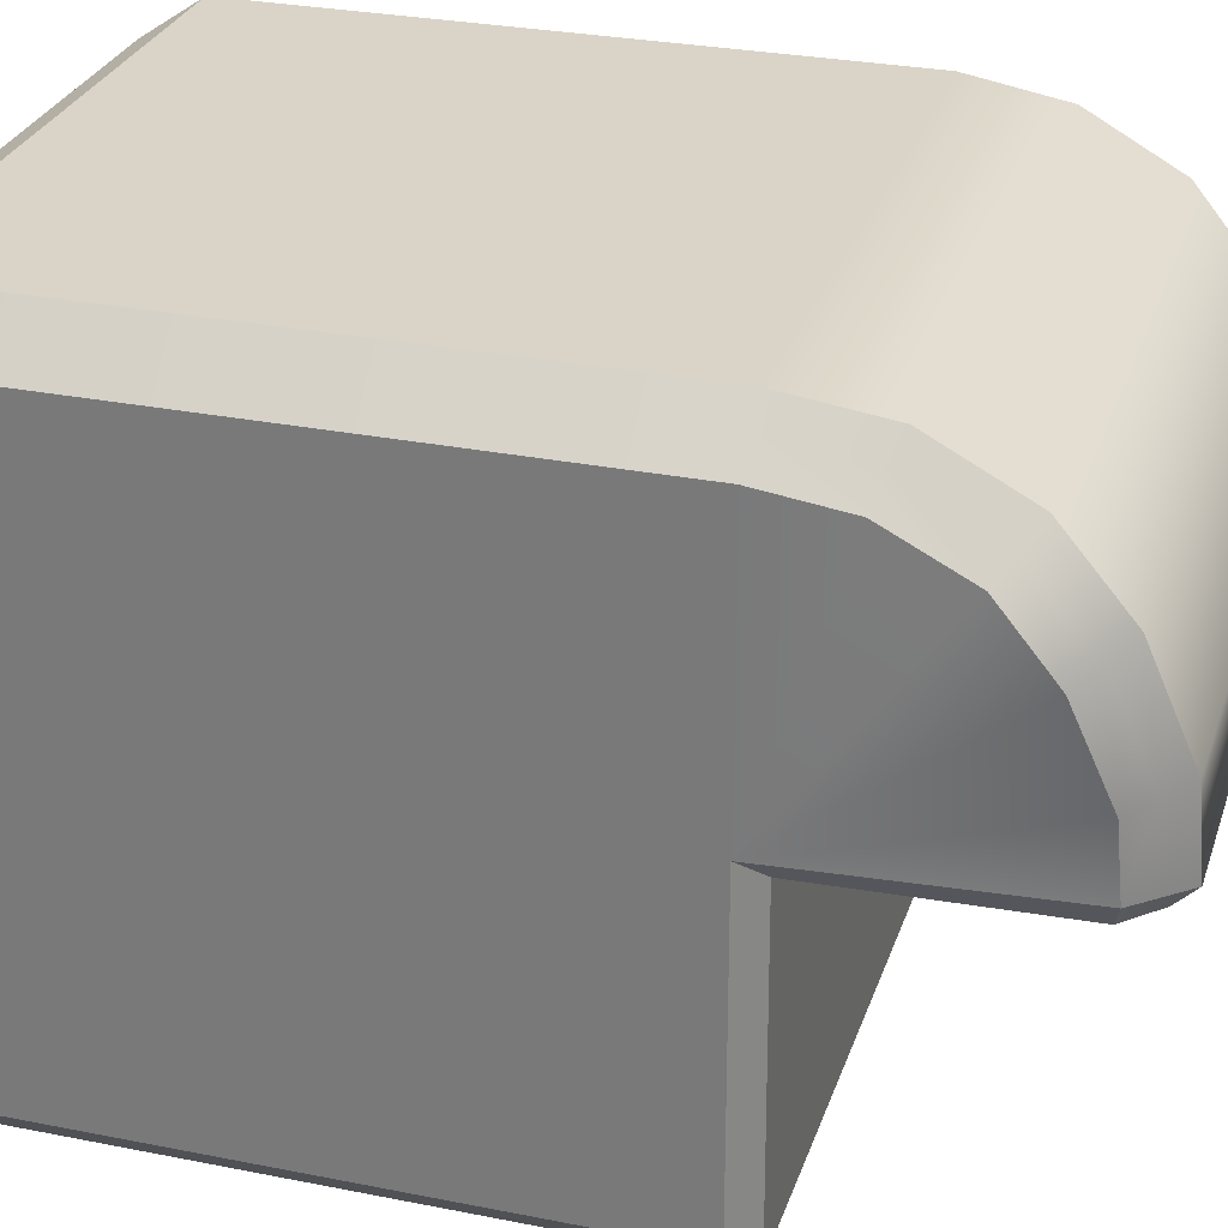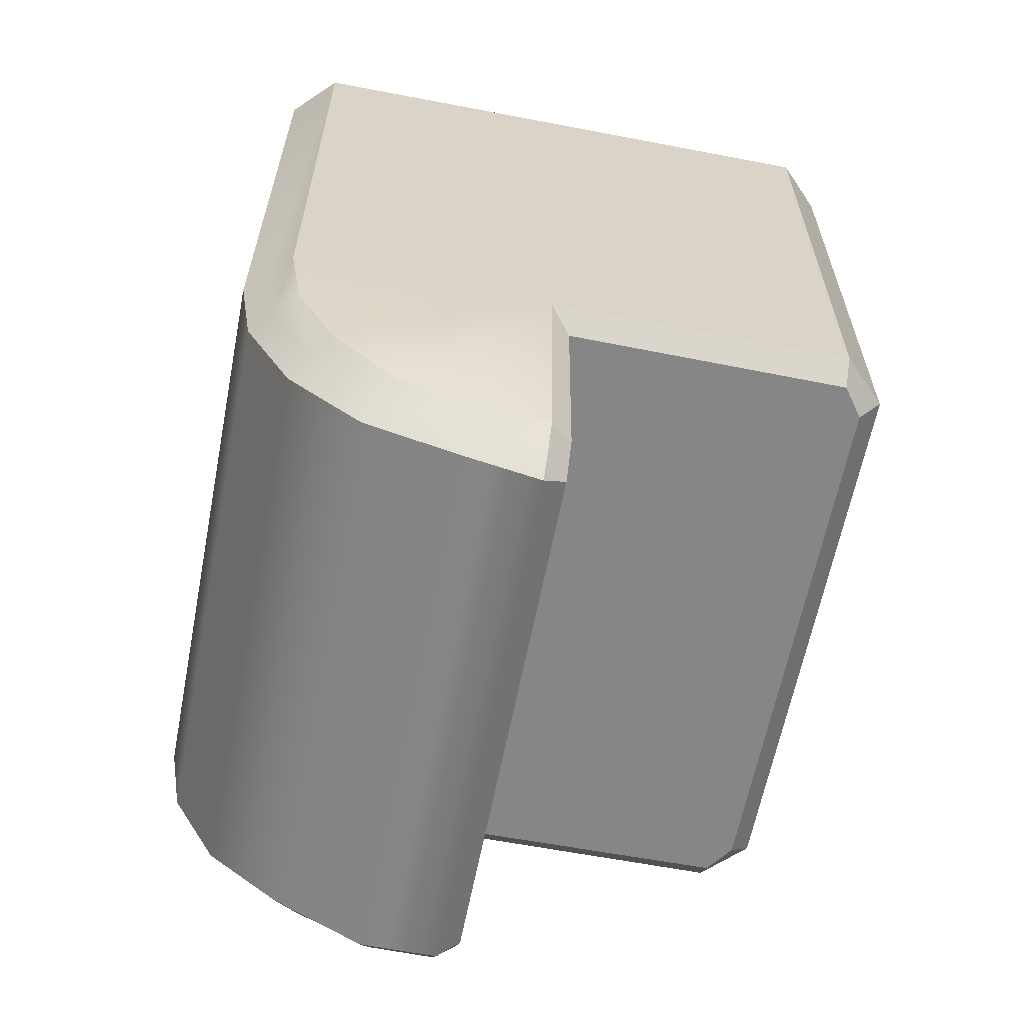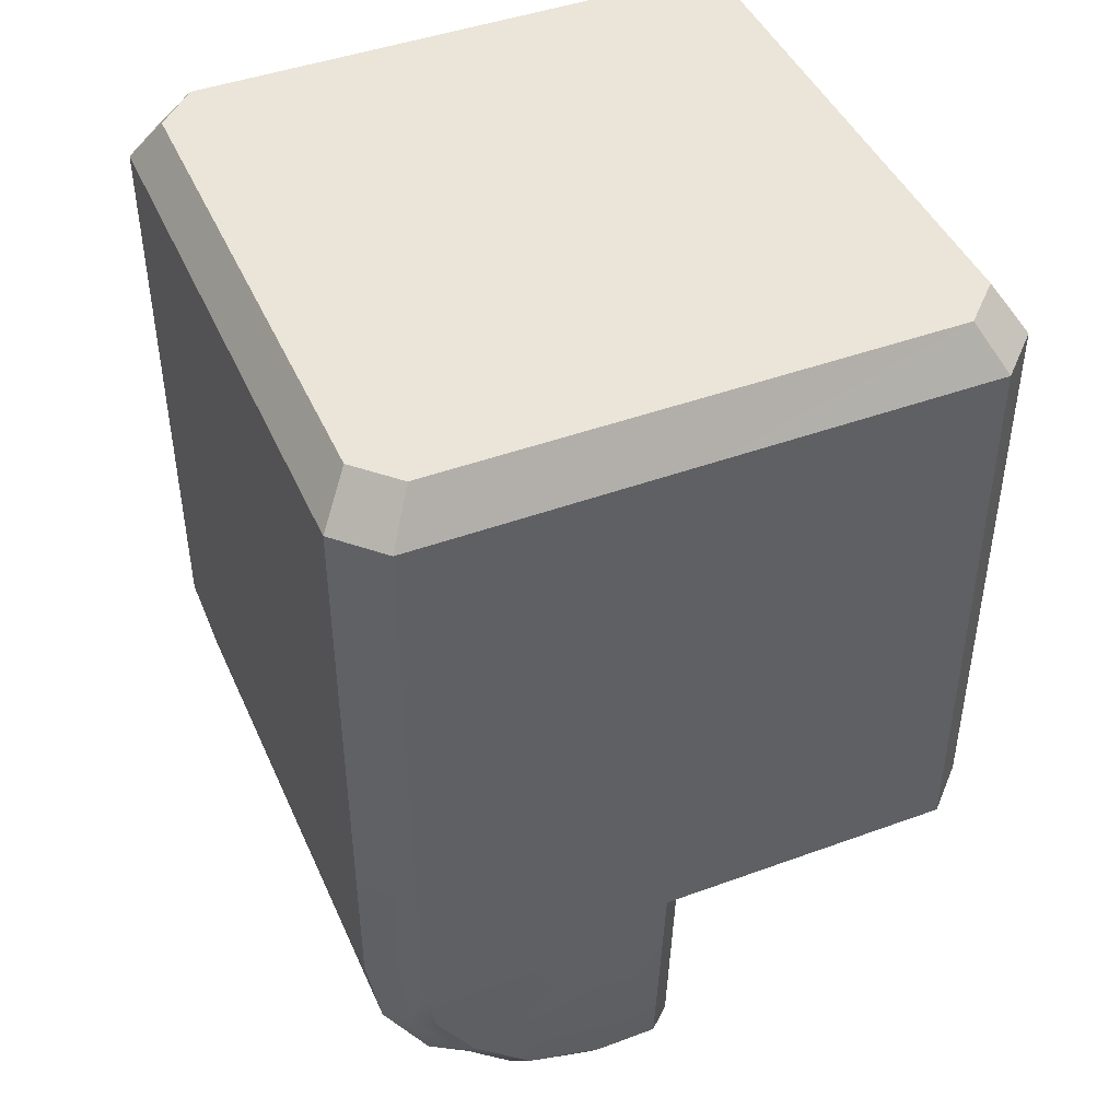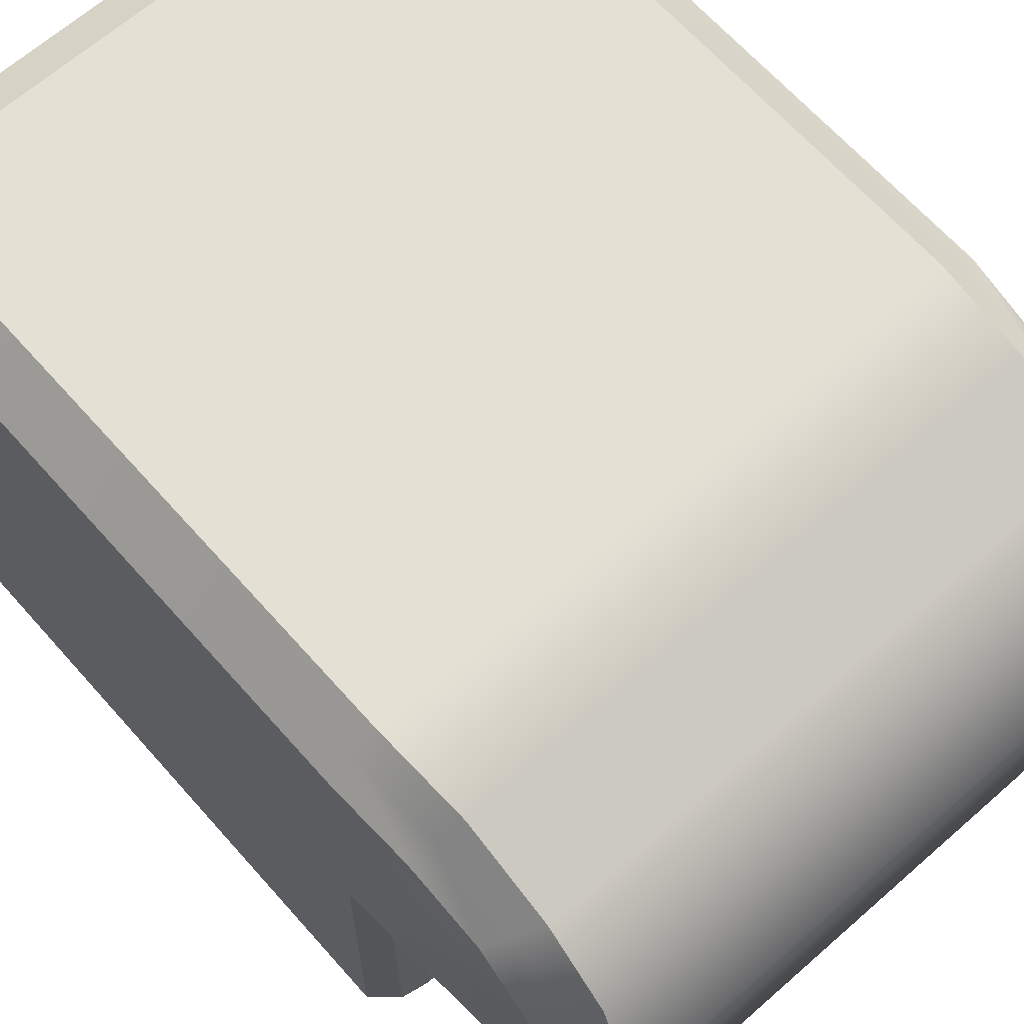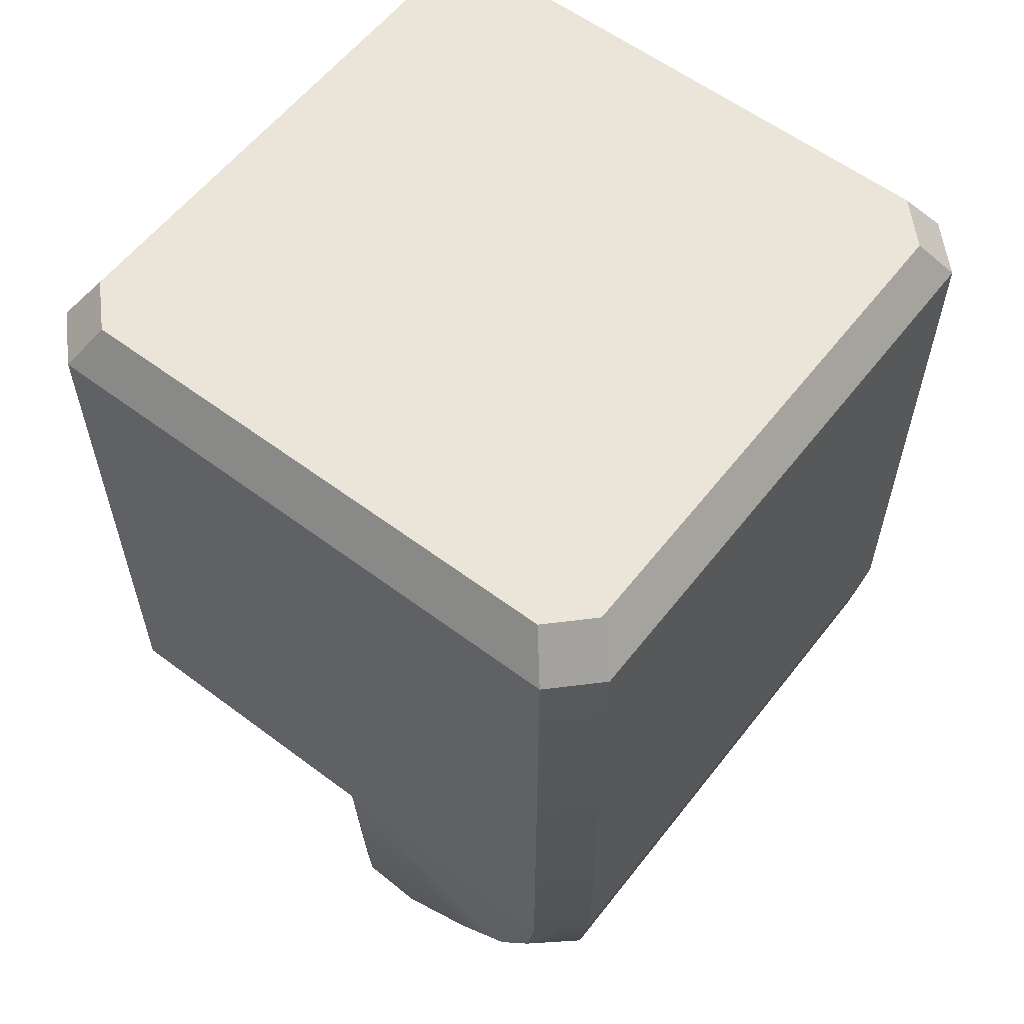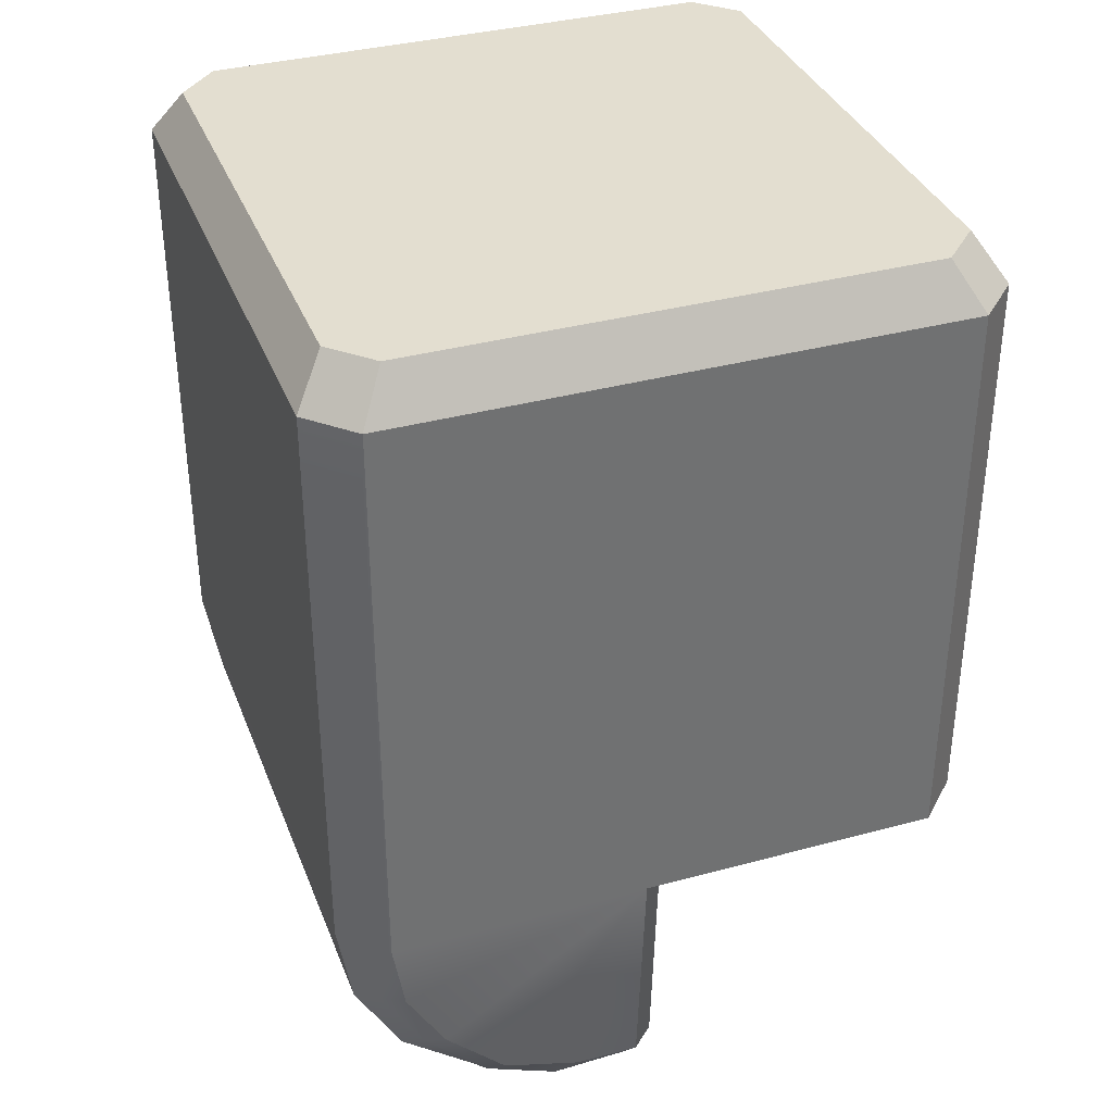
<metadata>
{"format":"obj","ext":"obj","renderer":"f3d","projection":"perspective","resolution":1024,"background":"white","views":[{"elev":28.5,"azim":-73.3,"up":"+Z"},{"elev":-62.2,"azim":79.0,"up":"+Y"},{"elev":44.7,"azim":67.0,"up":"+Y"},{"elev":65.4,"azim":-41.5,"up":"+Z"},{"elev":58.7,"azim":-52.3,"up":"+Y"},{"elev":35.7,"azim":70.3,"up":"+Y"}]}
</metadata>
<code>
o Onett10
v -0.4316 -0.4619 0.4234
v -0.4653 -0.451 0.3913
v -0.4601 -0.5713 0.3252
v -0.4284 -0.5927 0.3525
v -0.499 -0.44 0.3592
v -0.4736 -0.3234 0.4126
v -0.507 -0.3234 0.3792
v -0.4571 -0.6554 0.2222
v -0.4251 -0.6843 0.242
v -0.4614 -0.7156 0.09242
v -0.433 -0.7486 0.1029
v 0.4222 -0.4619 0.4234
v 0.4531 -0.451 0.3913
v 0.4596 -0.3234 0.4126
v 0.4262 -0.3234 0.446
v 0.4841 -0.44 0.3592
v 0.4478 -0.5714 0.3252
v 0.4762 -0.5507 0.2978
v 0.4448 -0.6754 0.2222
v 0.4732 -0.647 0.2023
v 0.4513 -0.7156 0.09242
v 0.4741 -0.6827 0.08197
v -0.507 -0.3234 0.3792
v -0.4736 -0.3234 0.4126
v -0.4736 0.5714 0.4126
v -0.507 0.5713 0.3792
v 0.493 0.5713 0.3792
v 0.4596 0.5714 0.4126
v 0.4596 -0.3234 0.4126
v 0.493 -0.3234 0.3792
v -0.4316 -0.4619 0.4234
v -0.4284 -0.5927 0.3525
v 0.4189 -0.5927 0.3525
v 0.4222 -0.4619 0.4234
v -0.4251 -0.6843 0.242
v 0.4155 -0.6843 0.242
v -0.433 -0.7486 0.1029
v 0.4235 -0.7486 0.1029
v -0.4402 0.5714 0.446
v -0.4402 -0.3234 0.446
v 0.4262 -0.3234 0.446
v 0.4262 0.5714 0.446
v -0.4402 -0.3234 0.446
v 0.4262 -0.3234 0.446
v -0.4612 0.6421 0.3398
v -0.4309 0.6421 0.3701
v -0.4005 0.6421 0.342
v -0.507 0.5713 -0.4872
v -0.507 0.5716 -0.05142
v -0.4612 0.6421 -0.05142
v -0.4612 0.6421 -0.4477
v -0.507 0.5716 -0.05142
v -0.507 0.5713 0.3792
v -0.4612 0.6421 0.3398
v -0.4612 0.6421 -0.05142
v -0.507 0.5713 0.3792
v -0.4736 0.5714 0.4126
v -0.4309 0.6421 0.3701
v -0.4612 0.6421 0.3398
v -0.4402 0.5714 0.446
v 0.4262 0.5714 0.446
v 0.3865 0.6421 0.4004
v -0.4005 0.6421 0.4004
v 0.4262 0.5714 0.446
v 0.4596 0.5714 0.4126
v 0.4168 0.6421 0.3701
v 0.3865 0.6421 0.4004
v 0.493 0.5713 0.3792
v 0.493 0.5716 -0.05142
v 0.4472 0.6421 -0.05142
v 0.4472 0.6421 0.3398
v 0.493 0.5716 -0.05142
v 0.493 0.5713 -0.4872
v 0.4472 0.6421 -0.4477
v 0.4472 0.6421 -0.05142
v 0.493 0.5713 -0.4872
v 0.4262 0.5714 -0.554
v 0.3865 0.6421 -0.5084
v 0.4472 0.6421 -0.4477
v 0.4262 0.5714 -0.554
v -0.4402 0.5714 -0.554
v -0.4005 0.6421 -0.5084
v 0.3865 0.6421 -0.5084
v -0.4402 0.5714 -0.554
v -0.507 0.5713 -0.4872
v -0.4612 0.6421 -0.4477
v -0.4005 0.6421 -0.5084
v -0.4261 -0.7579 -0.01685
v -0.4154 -0.7286 -0.05142
v 0.4006 -0.7286 -0.05142
v 0.4112 -0.7579 -0.01685
v -0.4154 -0.7286 -0.05142
v -0.4261 -0.7579 -0.01685
v -0.4547 -0.7244 -0.01746
v -0.4616 -0.6827 -0.05142
v -0.4831 -0.6911 -0.01808
v -0.507 -0.3233 -0.0189
v -0.4745 -0.3551 -0.05142
v -0.507 -0.3233 -0.4872
v -0.4714 -0.3562 -0.4872
v -0.4745 -0.3551 -0.05142
v -0.507 -0.3233 -0.0189
v -0.4714 -0.3562 -0.4872
v -0.507 -0.3233 -0.4872
v -0.4402 -0.3233 -0.554
v -0.4262 -0.3562 -0.5203
v -0.4262 -0.3562 -0.5203
v -0.4402 -0.3233 -0.554
v 0.4262 -0.3233 -0.554
v 0.4122 -0.3562 -0.5203
v 0.4006 -0.7286 -0.05142
v 0.441 -0.6827 -0.05142
v 0.4682 -0.6911 -0.01808
v 0.4408 -0.7244 -0.01746
v 0.4682 -0.6911 -0.01808
v 0.441 -0.6827 -0.05142
v 0.4605 -0.3551 -0.05142
v 0.493 -0.3233 -0.0189
v 0.4122 -0.3562 -0.5203
v 0.4262 -0.3233 -0.554
v 0.493 -0.3233 -0.4872
v 0.4574 -0.3562 -0.4872
v 0.4574 -0.3562 -0.4872
v 0.493 -0.3233 -0.4872
v 0.493 -0.3233 -0.0189
v 0.4605 -0.3551 -0.05142
v -0.4547 -0.7244 -0.01746
v -0.4261 -0.7579 -0.01685
v 0.4408 -0.7244 -0.01746
v 0.4682 -0.6911 -0.01808
v -0.507 0.5713 -0.4872
v -0.4402 0.5714 -0.554
v -0.4402 -0.3233 -0.554
v -0.507 -0.3233 -0.4872
v 0.493 -0.3233 -0.4872
v 0.4262 -0.3233 -0.554
v 0.4262 0.5714 -0.554
v 0.493 0.5713 -0.4872
v -0.4261 -0.7579 -0.01685
v 0.4112 -0.7579 -0.01685
v -0.507 0.5713 -0.4872
v -0.507 -0.3233 -0.4872
v -0.507 -0.3233 -0.0189
v -0.507 0.5716 -0.05142
v -0.4402 -0.3233 -0.554
v -0.4402 0.5714 -0.554
v 0.4262 0.5714 -0.554
v 0.4262 -0.3233 -0.554
v 0.493 -0.3233 -0.4872
v 0.493 0.5713 -0.4872
v 0.493 0.5716 -0.05142
v 0.493 -0.3233 -0.0189
v -0.507 -0.3234 0.3792
v -0.507 0.5713 0.3792
v -0.507 0.5716 -0.05142
v -0.507 -0.3233 -0.0189
v 0.493 0.5713 0.3792
v 0.493 -0.3234 0.3792
v 0.493 0.5716 -0.05142
v -0.499 -0.44 0.3592
v -0.507 -0.3234 0.3792
v -0.4911 -0.5507 0.2978
v -0.4882 -0.627 0.2023
v -0.4891 -0.6827 0.08197
v -0.4831 -0.6911 -0.01808
v 0.493 -0.3234 0.3792
v 0.4841 -0.44 0.3592
v 0.4762 -0.5507 0.2978
v 0.4732 -0.647 0.2023
v 0.4741 -0.6827 0.08197
v 0.4682 -0.6911 -0.01808
v -0.4616 -0.6827 -0.05142
v 0.441 -0.6827 -0.05142
v -0.4714 -0.3562 -0.4872
v -0.4262 -0.3562 -0.5203
v 0.4122 -0.3562 -0.5203
v 0.4574 -0.3562 -0.4872
v 0.4605 -0.3551 -0.05142
v 0.441 -0.6827 -0.05142
v -0.4616 -0.6827 -0.05142
v -0.4714 -0.3562 -0.4872
v 0.4605 -0.3551 -0.05142
v -0.4745 -0.3551 -0.05142
v 0.3865 0.6421 0.4004
v 0.3868 0.6421 0.3399
v -0.4005 0.6421 0.342
v -0.4005 0.6421 0.4004
v -0.4005 0.6421 -0.5084
v -0.4005 0.6421 -0.4497
v 0.3868 0.6421 -0.4479
v 0.3865 0.6421 -0.5084
v -0.4612 0.6421 -0.4477
v -0.4005 0.6421 -0.4497
v -0.4005 0.6421 -0.5084
v -0.4612 0.6421 -0.4477
v -0.4612 0.6421 -0.05142
v -0.4005 0.6421 -0.4497
v 0.3868 0.6421 0.3399
v 0.3868 0.6421 -0.4479
v -0.4005 0.6421 -0.4497
v -0.4005 0.6421 0.342
v 0.3868 0.6421 0.3399
v 0.3865 0.6421 0.4004
v 0.4168 0.6421 0.3701
v 0.4472 0.6421 -0.4477
v 0.3868 0.6421 -0.4479
v 0.4472 0.6421 -0.05142
v 0.3865 0.6421 -0.5084
v 0.3868 0.6421 -0.4479
v 0.4472 0.6421 -0.4477
v -0.4005 0.6421 0.342
v -0.4612 0.6421 -0.05142
v -0.4612 0.6421 0.3398
v -0.4005 0.6421 -0.4497
v -0.4612 0.6421 -0.05142
v -0.4005 0.6421 0.342
v 0.4472 0.6421 -0.05142
v 0.3868 0.6421 0.3399
v 0.4472 0.6421 0.3398
v 0.4472 0.6421 -0.05142
v 0.3868 0.6421 -0.4479
v 0.3868 0.6421 0.3399
v 0.4574 -0.3562 -0.4872
v 0.4605 -0.3551 -0.05142
v -0.4714 -0.3562 -0.4872
v -0.4745 -0.3551 -0.05142
v 0.493 -0.3234 0.3792
v 0.4189 -0.5927 0.3525
v 0.4155 -0.6843 0.242
v 0.4235 -0.7486 0.1029
v 0.4596 0.5714 0.4126
v 0.4262 0.5714 0.446
v 0.4262 -0.3234 0.446
v 0.4596 -0.3234 0.4126
v 0.4596 0.5714 0.4126
v 0.493 0.5713 0.3792
v 0.4472 0.6421 0.3398
v 0.4168 0.6421 0.3701
v 0.4112 -0.7579 -0.01685
v 0.4112 -0.7579 -0.01685
v 0.4472 0.6421 0.3398
v -0.4911 -0.5507 0.2978
v -0.4402 -0.3234 0.446
v -0.4882 -0.627 0.2023
v -0.4891 -0.6827 0.08197
v -0.4402 0.5714 0.446
v -0.4402 0.5714 0.446
v -0.4005 0.6421 0.4004
v -0.4831 -0.6911 -0.01808
v -0.4831 -0.6911 -0.01808
v -0.4616 -0.6827 -0.05142
v -0.4005 0.6421 0.4004
f 1 2 3
f 1 3 4
f 5 2 6
f 5 6 7
f 4 3 8
f 4 8 9
f 9 8 10
f 9 10 11
f 12 13 14
f 12 14 15
f 16 13 17
f 16 17 18
f 18 17 19
f 18 19 20
f 20 19 21
f 20 21 22
f 23 24 25
f 23 25 26
f 27 28 29
f 27 29 30
f 31 32 33
f 31 33 34
f 32 35 36
f 32 36 33
f 35 37 38
f 35 38 36
f 39 40 41
f 39 41 42
f 43 31 34
f 43 34 44
f 45 46 47
f 48 49 50
f 48 50 51
f 52 53 54
f 52 54 55
f 56 57 58
f 56 58 59
f 60 61 62
f 60 62 63
f 64 65 66
f 64 66 67
f 68 69 70
f 68 70 71
f 72 73 74
f 72 74 75
f 76 77 78
f 76 78 79
f 80 81 82
f 80 82 83
f 84 85 86
f 84 86 87
f 88 89 90
f 88 90 91
f 92 93 94
f 95 96 97
f 95 97 98
f 99 100 101
f 99 101 102
f 103 104 105
f 103 105 106
f 107 108 109
f 107 109 110
f 111 112 113
f 111 113 114
f 115 116 117
f 115 117 118
f 119 120 121
f 119 121 122
f 123 124 125
f 123 125 126
f 11 10 127
f 11 127 128
f 22 21 129
f 22 129 130
f 131 132 133
f 131 133 134
f 135 136 137
f 135 137 138
f 37 139 140
f 37 140 38
f 141 142 143
f 141 143 144
f 145 146 147
f 145 147 148
f 149 150 151
f 149 151 152
f 153 154 155
f 153 155 156
f 157 158 152
f 157 152 159
f 160 161 156
f 162 160 156
f 163 162 156
f 164 163 156
f 165 164 156
f 166 167 152
f 167 168 152
f 168 169 152
f 169 170 152
f 170 171 152
f 89 172 173
f 89 173 90
f 174 175 176
f 174 176 177
f 178 179 180
f 181 182 183
f 184 185 186
f 184 186 187
f 188 189 190
f 188 190 191
f 192 193 194
f 195 196 197
f 198 199 200
f 198 200 201
f 202 203 204
f 205 206 207
f 208 209 210
f 211 212 213
f 214 215 216
f 217 218 219
f 220 221 222
f 223 224 225
f 178 180 226
f 13 16 227
f 13 227 14
f 13 12 228
f 13 228 17
f 17 228 229
f 17 229 19
f 19 229 230
f 19 230 21
f 231 232 233
f 231 233 234
f 235 236 237
f 235 237 238
f 21 230 239
f 21 239 129
f 114 240 111
f 204 241 202
f 2 5 242
f 2 242 3
f 2 1 243
f 2 243 6
f 3 242 244
f 3 244 8
f 8 244 245
f 8 245 10
f 24 243 246
f 24 246 25
f 57 247 248
f 57 248 58
f 10 245 249
f 10 249 127
f 94 250 251
f 94 251 92
f 46 252 47

</code>
